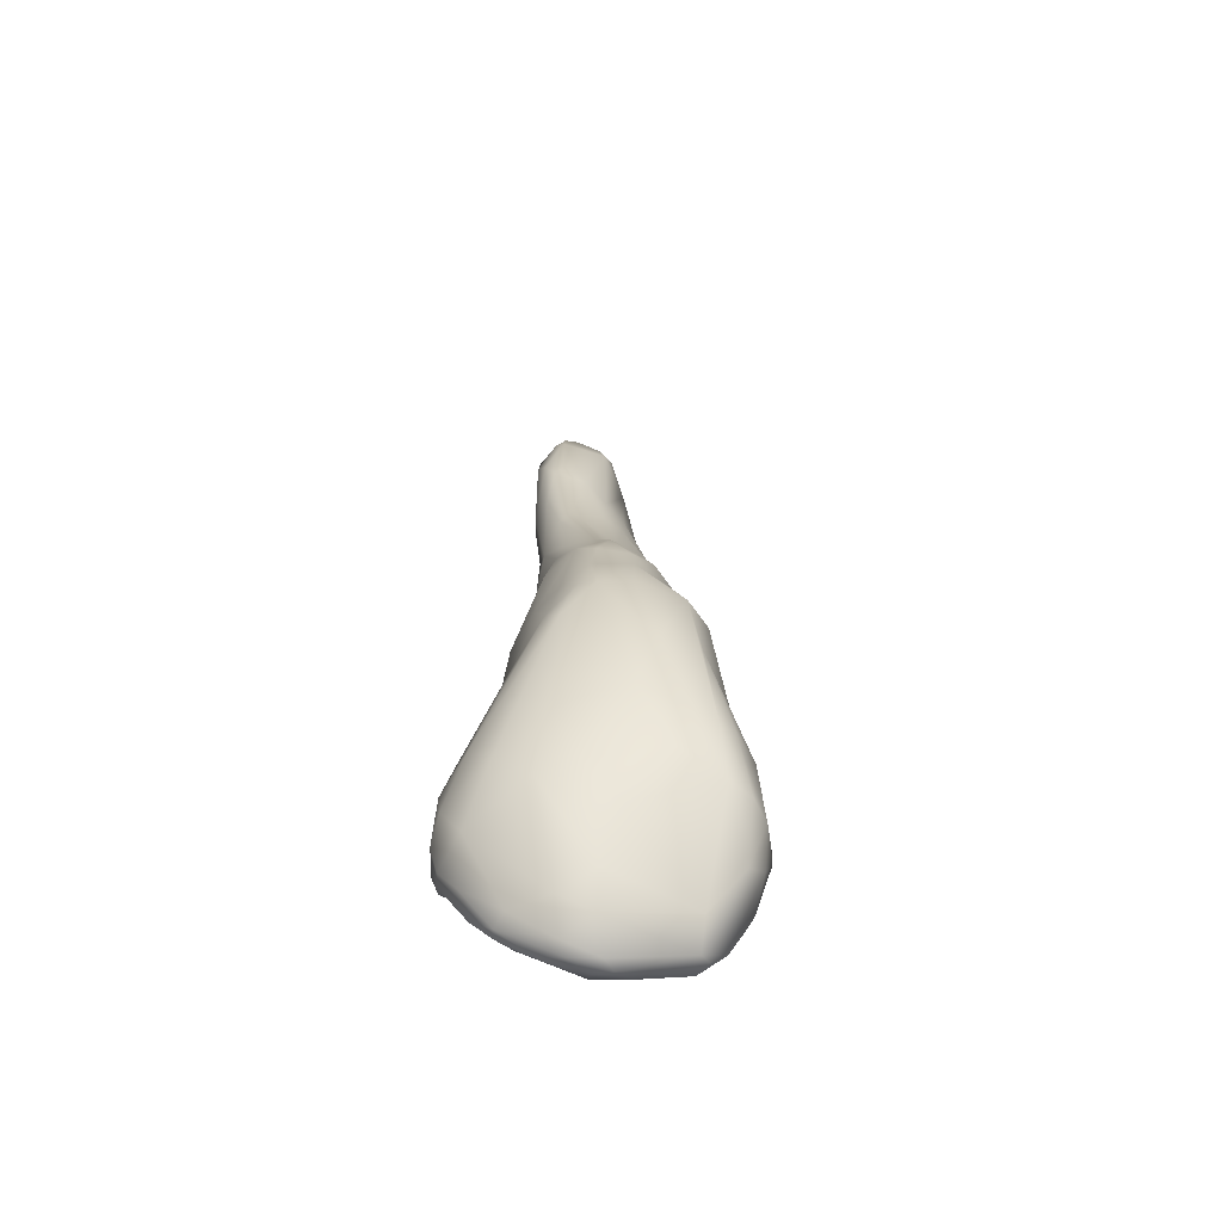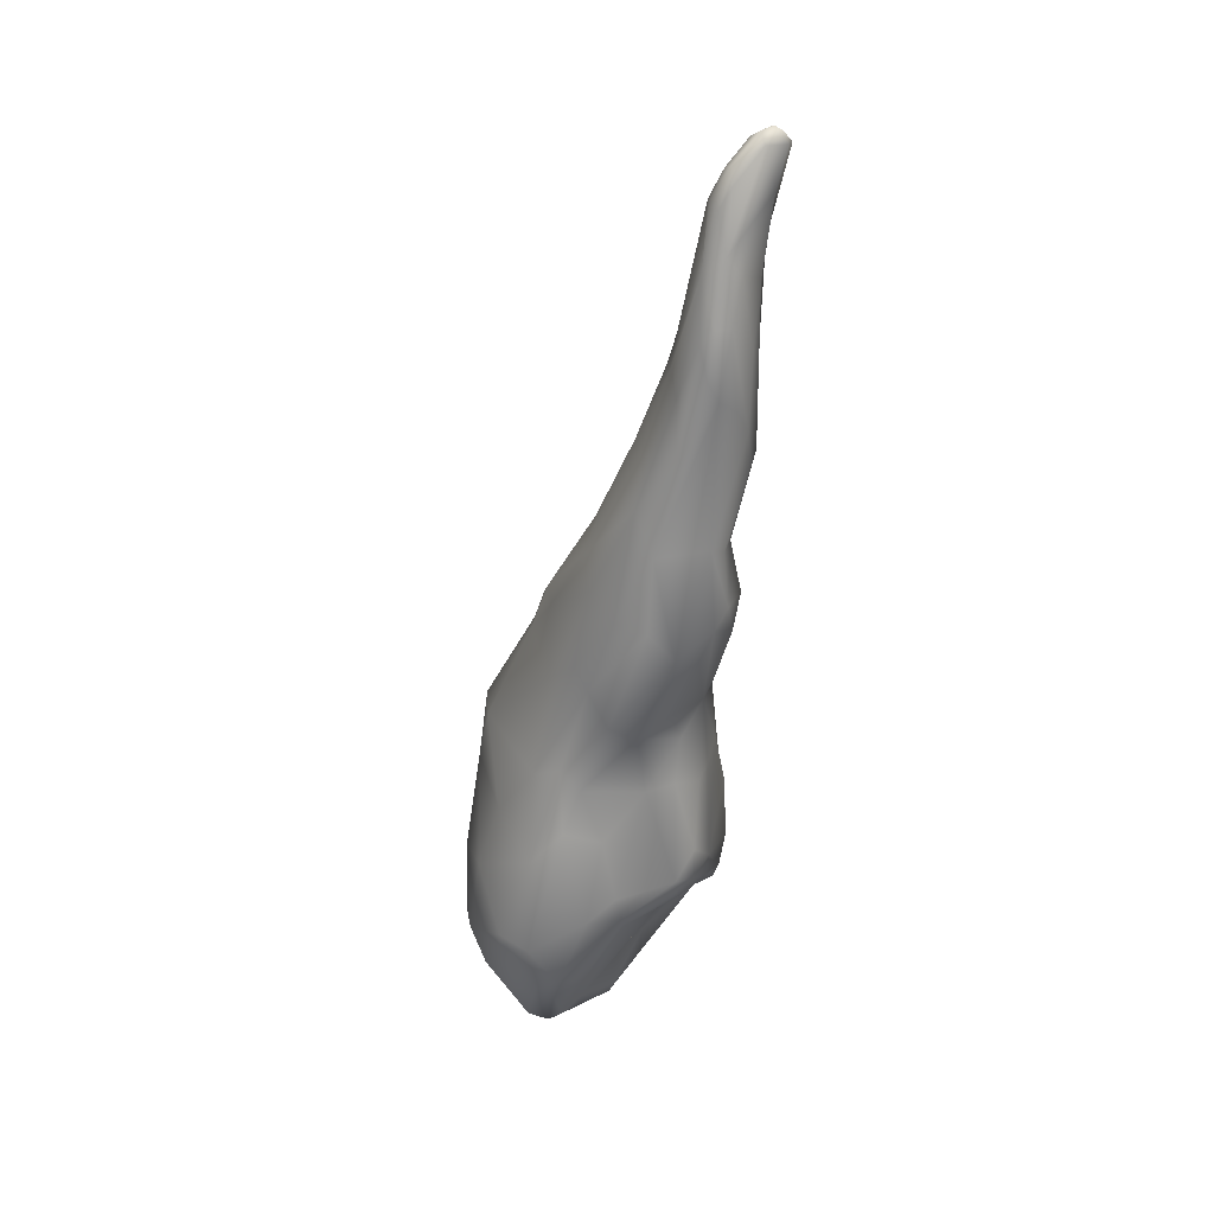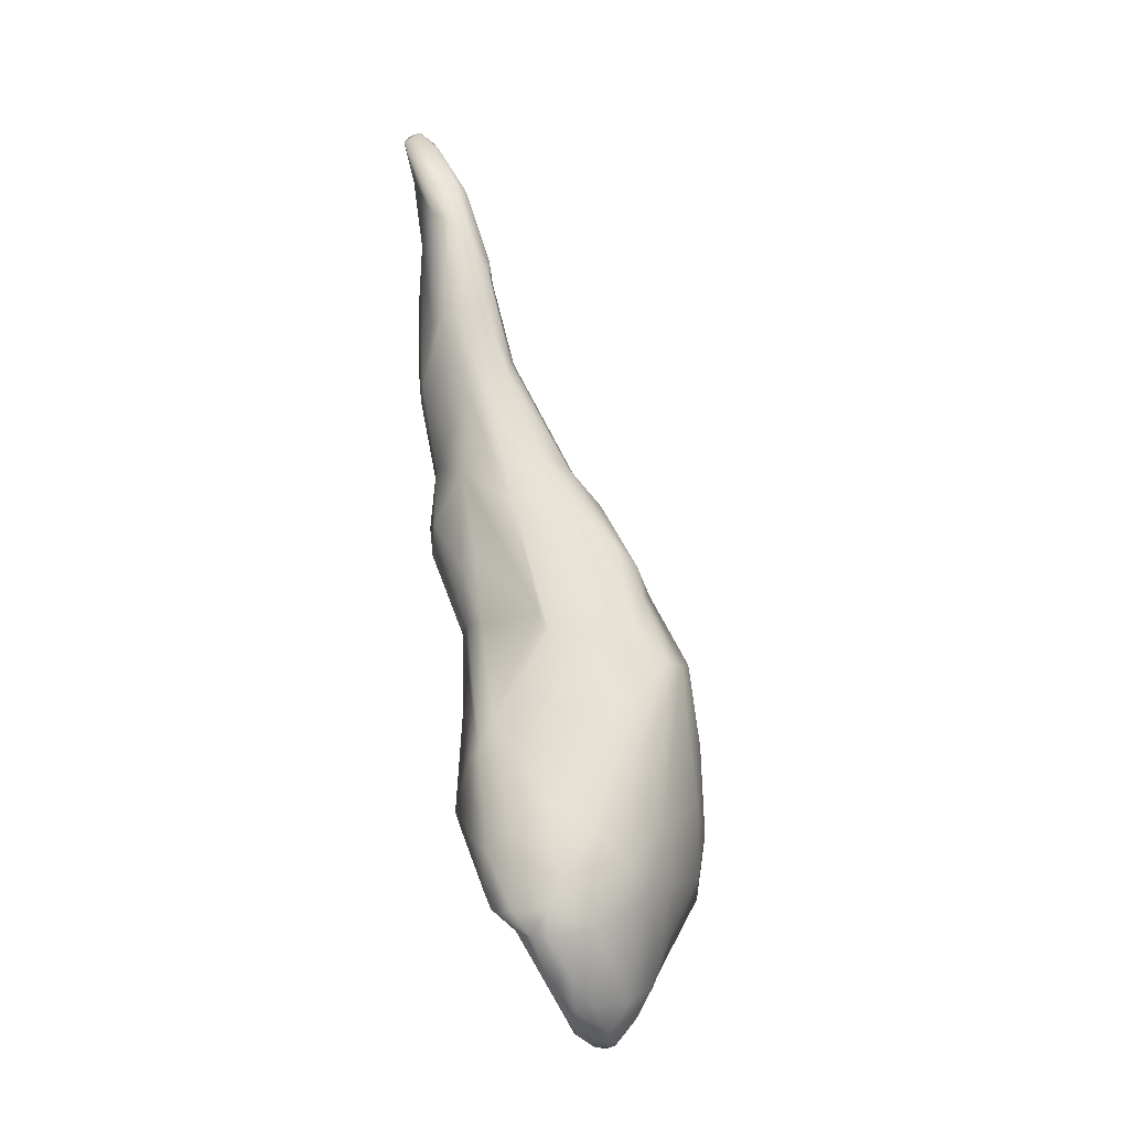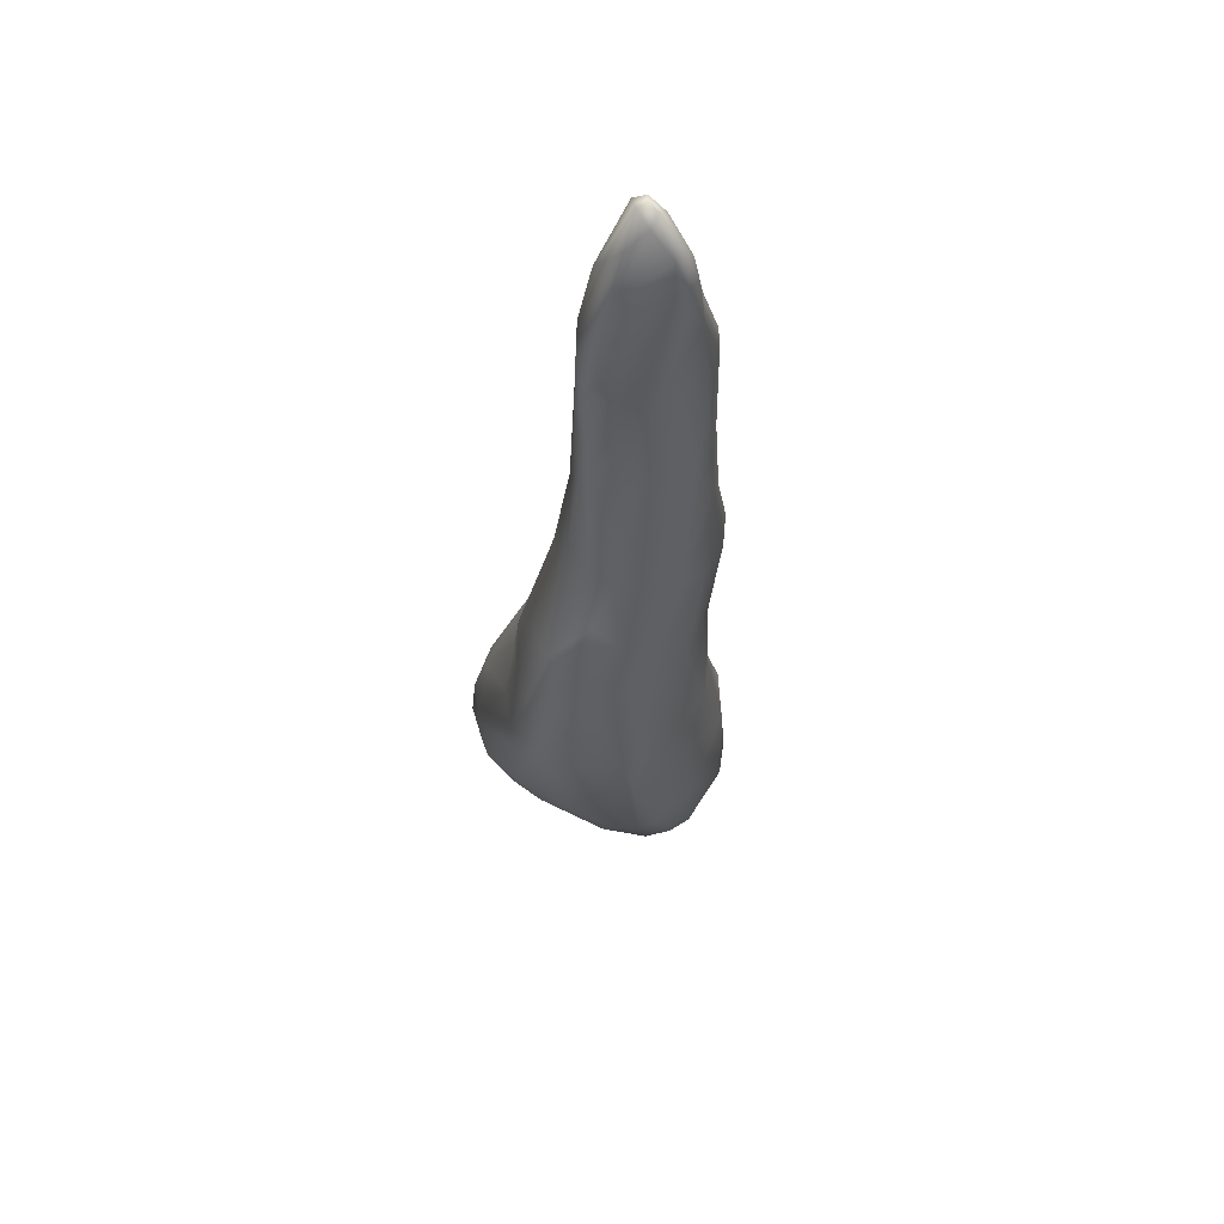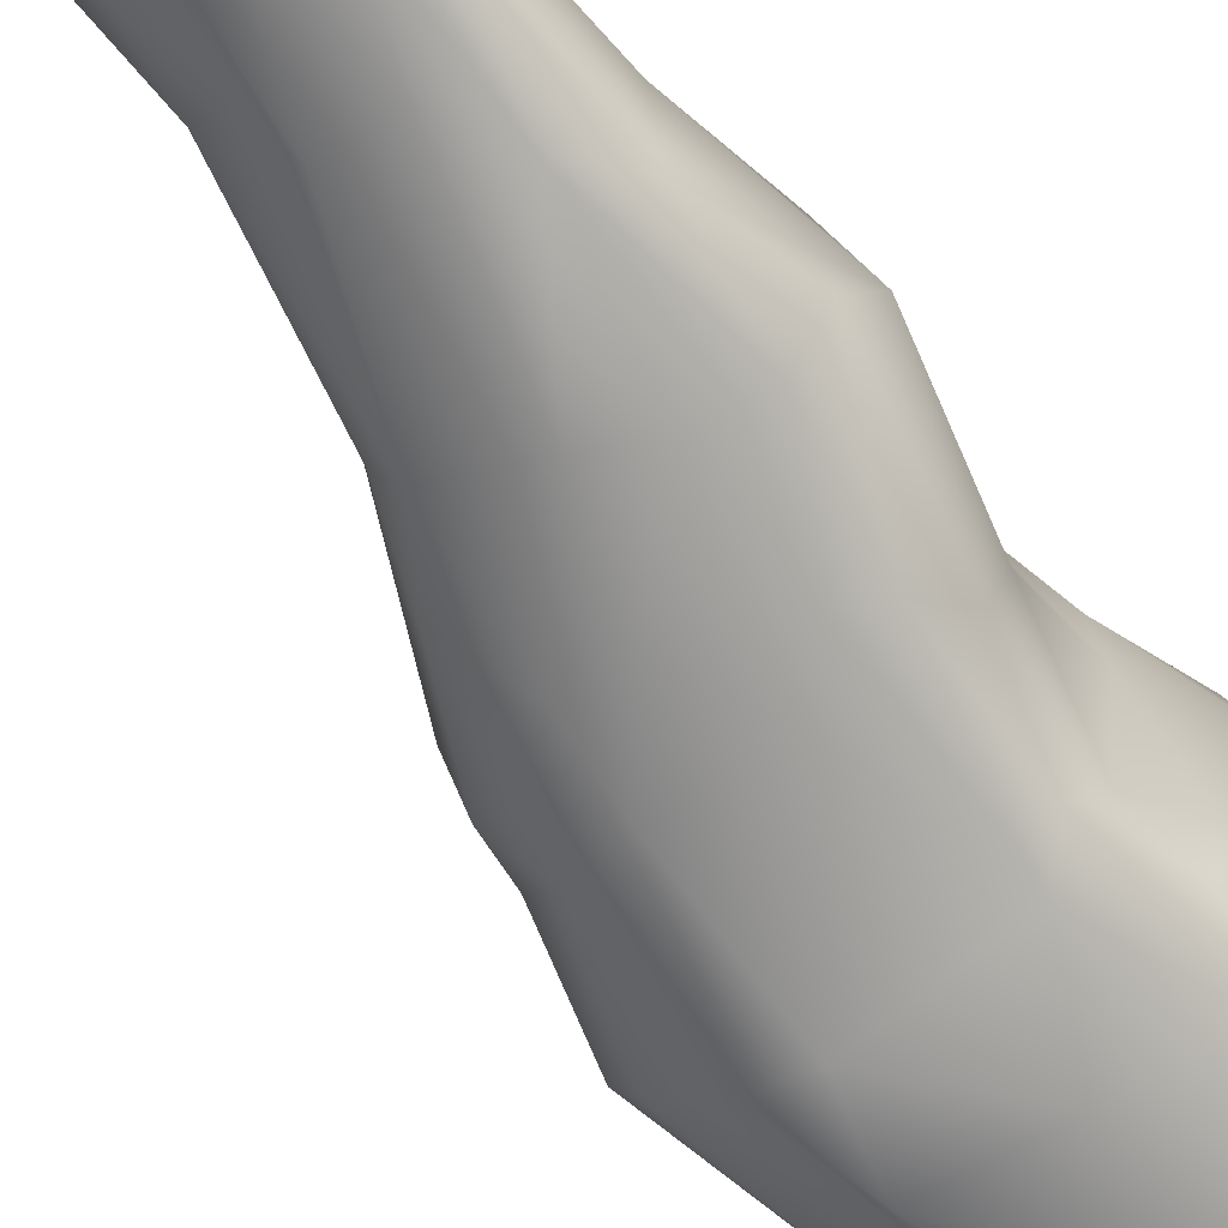
<metadata>
{"format":"obj","ext":"obj","renderer":"f3d","projection":"perspective","resolution":1024,"background":"white","views":[{"elev":-50.3,"azim":-55.9,"up":"+Z"},{"elev":26.4,"azim":84.0,"up":"+Z"},{"elev":-12.2,"azim":-122.3,"up":"+Z"},{"elev":70.5,"azim":-28.9,"up":"+Z"},{"elev":-46.9,"azim":43.9,"up":"+Y"}]}
</metadata>
<code>
o FJ1281.obj_grp1.029
v -0.1051 -0.7919 6.845
v -0.1058 -0.7962 6.839
v -0.1069 -0.8011 6.848
v -0.09952 -0.8058 6.828
v -0.1049 -0.806 6.844
v -0.1059 -0.7963 6.852
v -0.1054 -0.8083 6.854
v -0.1048 -0.8093 6.872
v -0.1028 -0.7936 6.833
v -0.1027 -0.7903 6.837
v -0.1005 -0.7993 6.828
v -0.1035 -0.7895 6.841
v -0.1034 -0.79 6.85
v -0.1008 -0.7902 6.857
v -0.1027 -0.8113 6.845
v -0.0981 -0.8113 6.831
v -0.1004 -0.818 6.857
v -0.1016 -0.7996 6.871
v -0.1041 -0.8063 6.874
v -0.1009 -0.8063 6.883
v -0.1034 -0.8108 6.878
v -0.1028 -0.8137 6.878
v -0.09945 -0.8174 6.879
v -0.09876 -0.8097 6.888
v -0.09816 -0.796 6.827
v -0.09585 -0.7975 6.826
v -0.09556 -0.8004 6.824
v -0.09942 -0.7969 6.827
v -0.09498 -0.8043 6.823
v -0.09928 -0.793 6.831
v -0.1007 -0.7886 6.837
v -0.09662 -0.7886 6.838
v -0.09679 -0.8045 6.824
v -0.09912 -0.7864 6.841
v -0.09676 -0.7857 6.841
v -0.09626 -0.8094 6.826
v -0.09822 -0.7864 6.853
v -0.09479 -0.7848 6.849
v -0.09854 -0.8148 6.839
v -0.08605 -0.8182 6.829
v -0.09631 -0.8211 6.847
v -0.09154 -0.7876 6.869
v -0.09528 -0.8231 6.853
v -0.09829 -0.8202 6.867
v -0.09705 -0.7939 6.871
v -0.1001 -0.8016 6.882
v -0.09603 -0.7945 6.882
v -0.09628 -0.7999 6.894
v -0.09404 -0.814 6.89
v -0.09696 -0.8059 6.896
v -0.09141 -0.8054 6.822
v -0.089 -0.8033 6.824
v -0.09261 -0.8082 6.822
v -0.08392 -0.8161 6.825
v -0.0944 -0.7858 6.842
v -0.09214 -0.7898 6.841
v -0.09339 -0.7851 6.844
v -0.09097 -0.7845 6.852
v -0.09044 -0.8249 6.844
v -0.09194 -0.825 6.853
v -0.09433 -0.7939 6.885
v -0.08837 -0.7927 6.903
v -0.09258 -0.8215 6.879
v -0.09136 -0.7985 6.905
v -0.09701 -0.8097 6.894
v -0.0904 -0.8075 6.904
v -0.09259 -0.8126 6.895
v -0.09033 -0.8081 6.822
v -0.08882 -0.798 6.836
v -0.08666 -0.8029 6.827
v -0.08838 -0.7876 6.846
v -0.08849 -0.7919 6.844
v -0.08793 -0.7855 6.864
v -0.09046 -0.7859 6.864
v -0.08895 -0.8255 6.854
v -0.08508 -0.7893 6.885
v -0.08163 -0.824 6.855
v -0.0917 -0.823 6.868
v -0.0877 -0.8217 6.877
v -0.08749 -0.8149 6.892
v -0.08468 -0.7912 6.918
v -0.08374 -0.8082 6.827
v -0.08685 -0.8089 6.823
v -0.08153 -0.8137 6.825
v -0.08361 -0.8027 6.835
v -0.08106 -0.7964 6.846
v -0.08409 -0.8233 6.835
v -0.08418 -0.7888 6.849
v -0.07733 -0.7894 6.857
v -0.08649 -0.826 6.844
v -0.08264 -0.8256 6.843
v -0.08493 -0.7876 6.873
v -0.0809 -0.8208 6.865
v -0.08496 -0.7881 6.895
v -0.08106 -0.7877 6.909
v -0.07757 -0.8132 6.888
v -0.08637 -0.8124 6.899
v -0.08198 -0.7884 6.921
v -0.08861 -0.7976 6.912
v -0.08472 -0.7941 6.925
v -0.08796 -0.8028 6.911
v -0.08555 -0.8056 6.91
v -0.07413 -0.8087 6.838
v -0.08094 -0.8116 6.826
v -0.08167 -0.8159 6.826
v -0.07946 -0.8171 6.828
v -0.07511 -0.7943 6.851
v -0.08021 -0.8234 6.838
v -0.07447 -0.8215 6.846
v -0.07892 -0.7896 6.872
v -0.08116 -0.789 6.885
v -0.08189 -0.7873 6.894
v -0.07555 -0.8159 6.874
v -0.08112 -0.8124 6.898
v -0.0768 -0.8083 6.908
v -0.07737 -0.8009 6.925
v -0.08335 -0.7951 6.928
v -0.07904 -0.7982 6.929
v -0.0833 -0.7903 6.935
v -0.08097 -0.7863 6.935
v -0.08264 -0.7912 6.942
v -0.08174 -0.7884 6.947
v -0.08138 -0.7921 6.945
v -0.0721 -0.8029 6.848
v -0.07706 -0.8198 6.834
v -0.07454 -0.8215 6.844
v -0.07602 -0.7913 6.871
v -0.07653 -0.7909 6.884
v -0.07805 -0.7895 6.886
v -0.07318 -0.81 6.892
v -0.07557 -0.786 6.902
v -0.07749 -0.7872 6.915
v -0.07156 -0.7884 6.912
v -0.07224 -0.8078 6.905
v -0.07893 -0.785 6.934
v -0.07989 -0.7856 6.951
v -0.07845 -0.7946 6.942
v -0.07506 -0.7962 6.938
v -0.07741 -0.7838 6.953
v -0.07644 -0.7834 6.958
v -0.07775 -0.7876 6.959
v -0.07812 -0.7895 6.957
v -0.07026 -0.7928 6.96
v -0.07156 -0.813 6.839
v -0.07353 -0.8135 6.835
v -0.07263 -0.8162 6.838
v -0.07372 -0.7921 6.855
v -0.0733 -0.7922 6.861
v -0.07182 -0.7956 6.854
v -0.07227 -0.8168 6.86
v -0.07337 -0.7945 6.88
v -0.07281 -0.7954 6.872
v -0.07055 -0.7963 6.885
v -0.07283 -0.8121 6.876
v -0.07213 -0.7876 6.897
v -0.06719 -0.791 6.9
v -0.07123 -0.8083 6.889
v -0.07267 -0.785 6.925
v -0.07635 -0.7846 6.934
v -0.07088 -0.8011 6.925
v -0.07127 -0.7971 6.937
v -0.07106 -0.7854 6.949
v -0.0702 -0.7841 6.961
v -0.0742 -0.787 6.965
v -0.07133 -0.8174 6.845
v -0.07113 -0.7953 6.856
v -0.07101 -0.8033 6.85
v -0.07035 -0.8043 6.854
v -0.06998 -0.8087 6.851
v -0.07183 -0.7998 6.872
v -0.07118 -0.8062 6.864
v -0.07053 -0.812 6.866
v -0.07172 -0.8093 6.873
v -0.07003 -0.8013 6.882
v -0.0702 -0.8055 6.884
v -0.06886 -0.7889 6.903
v -0.06899 -0.7896 6.911
v -0.06751 -0.805 6.902
v -0.07022 -0.7861 6.923
v -0.06745 -0.7871 6.929
v -0.0677 -0.7868 6.94
v -0.06821 -0.802 6.918
v -0.06648 -0.794 6.951
v -0.06663 -0.7969 6.935
v -0.07049 -0.7821 6.967
v -0.07128 -0.7846 6.969
v -0.07089 -0.7874 6.968
v -0.06932 -0.7909 6.964
v -0.06972 -0.7847 6.969
v -0.06435 -0.7969 6.897
v -0.06673 -0.7918 6.912
v -0.06455 -0.8006 6.901
v -0.06586 -0.7998 6.912
v -0.06375 -0.7918 6.935
v -0.06503 -0.7893 6.933
v -0.06529 -0.7969 6.926
v -0.06403 -0.7902 6.945
v -0.06616 -0.7886 6.951
v -0.06421 -0.7944 6.943
v -0.06531 -0.791 6.954
v -0.06851 -0.7929 6.96
v -0.06777 -0.786 6.967
v -0.06653 -0.7921 6.959
v -0.06907 -0.7829 6.967
v -0.06912 -0.7836 6.969
v -0.06644 -0.7904 6.962
v -0.0676 -0.7902 6.965
v -0.06921 -0.7864 6.969
v -0.06341 -0.7933 6.938
v -0.06339 -0.7925 6.945
f 2 3 1
f 3 2 5
f 6 1 3
f 3 7 8
f 3 8 6
f 3 5 7
f 12 10 2
f 1 12 2
f 9 11 2
f 10 9 2
f 11 4 2
f 4 5 2
f 13 12 1
f 15 5 16
f 13 6 14
f 6 13 1
f 5 15 7
f 17 7 15
f 6 18 14
f 6 19 18
f 19 6 8
f 19 21 20
f 19 8 21
f 7 22 8
f 7 17 22
f 21 8 22
f 22 24 21
f 26 27 25
f 25 27 28
f 27 29 28
f 10 31 30
f 30 9 10
f 31 32 30
f 28 11 9
f 28 9 30
f 30 25 28
f 30 26 25
f 28 33 11
f 28 29 33
f 31 10 12
f 31 12 34
f 35 31 34
f 35 32 31
f 11 33 4
f 5 4 16
f 36 16 4
f 4 33 36
f 12 37 34
f 38 34 37
f 16 39 15
f 37 12 13
f 13 14 37
f 16 40 39
f 39 41 15
f 15 41 17
f 41 43 17
f 44 17 43
f 18 45 14
f 18 46 45
f 19 46 18
f 46 47 45
f 17 44 22
f 47 46 48
f 19 20 46
f 23 22 44
f 20 21 24
f 24 22 49
f 49 22 23
f 46 20 50
f 27 51 29
f 26 52 27
f 27 52 51
f 33 53 36
f 29 53 33
f 36 53 54
f 35 55 32
f 56 26 32
f 30 32 26
f 36 54 40
f 35 34 38
f 57 55 35
f 35 38 57
f 57 38 58
f 56 32 55
f 16 36 40
f 59 39 40
f 39 59 41
f 14 42 37
f 41 59 43
f 42 14 45
f 45 47 42
f 44 43 60
f 44 63 23
f 44 60 63
f 62 61 47
f 47 48 62
f 23 63 49
f 48 46 50
f 20 24 50
f 65 50 24
f 24 49 65
f 65 66 50
f 65 67 66
f 67 65 49
f 29 51 68
f 53 29 68
f 26 69 70
f 70 52 26
f 54 53 68
f 57 71 55
f 55 72 56
f 72 55 71
f 69 26 56
f 58 38 74
f 74 38 37
f 73 58 74
f 74 37 42
f 60 43 59
f 61 42 47
f 76 42 61
f 74 42 76
f 75 77 78
f 60 75 78
f 78 63 60
f 79 63 78
f 49 63 80
f 79 80 63
f 64 62 48
f 49 80 67
f 64 81 62
f 50 64 48
f 52 70 83
f 83 70 82
f 52 83 51
f 51 83 68
f 84 54 68
f 68 83 84
f 70 69 85
f 82 70 85
f 56 72 69
f 69 72 85
f 86 85 72
f 40 87 59
f 57 88 71
f 88 72 71
f 73 89 58
f 87 90 59
f 90 60 59
f 90 75 60
f 90 91 75
f 92 73 74
f 91 77 75
f 77 93 78
f 76 61 94
f 61 62 95
f 94 61 95
f 80 79 96
f 67 80 97
f 98 62 81
f 64 99 81
f 67 97 66
f 99 100 81
f 99 50 101
f 99 64 50
f 50 66 101
f 101 66 102
f 102 66 97
f 99 101 100
f 82 103 104
f 84 83 104
f 82 104 83
f 54 84 105
f 85 86 82
f 54 105 106
f 86 72 88
f 87 40 54
f 106 87 54
f 58 89 57
f 57 89 88
f 106 108 87
f 87 91 90
f 108 91 87
f 92 89 73
f 110 89 92
f 92 74 111
f 111 74 76
f 112 111 76
f 93 79 78
f 93 113 79
f 112 76 94
f 112 94 95
f 97 80 114
f 62 98 95
f 97 115 102
f 116 102 115
f 101 117 100
f 118 102 116
f 117 101 102
f 117 102 118
f 100 119 81
f 100 117 119
f 117 121 119
f 119 121 122
f 106 105 84
f 86 124 82
f 124 103 82
f 88 107 86
f 86 107 124
f 108 106 125
f 126 109 91
f 126 91 108
f 109 77 91
f 127 89 110
f 111 128 92
f 110 92 128
f 110 128 127
f 129 128 111
f 79 113 96
f 130 96 113
f 131 112 95
f 96 114 80
f 132 95 98
f 133 95 132
f 97 114 115
f 114 134 115
f 135 98 120
f 135 132 98
f 120 81 119
f 98 81 120
f 120 136 135
f 137 121 117
f 117 118 137
f 138 137 118
f 122 136 120
f 122 120 119
f 121 123 122
f 121 137 123
f 139 136 140
f 136 141 140
f 136 122 141
f 123 137 142
f 143 142 137
f 141 122 142
f 123 142 122
f 144 103 167
f 84 104 145
f 145 104 103
f 144 145 103
f 146 145 144
f 145 106 84
f 145 146 106
f 106 146 125
f 126 125 146
f 108 125 126
f 89 148 147
f 89 147 88
f 147 107 88
f 107 147 149
f 149 124 107
f 148 89 127
f 109 150 77
f 127 151 152
f 150 93 77
f 151 127 128
f 93 150 113
f 150 154 113
f 155 128 129
f 155 156 128
f 130 113 157
f 112 131 111
f 129 111 155
f 155 111 131
f 133 131 95
f 130 134 96
f 96 134 114
f 133 132 158
f 158 132 135
f 135 159 158
f 160 116 115
f 118 116 138
f 161 138 116
f 159 162 158
f 135 136 139
f 135 139 159
f 159 139 162
f 143 137 138
f 163 162 139
f 141 164 140
f 142 164 141
f 103 124 167
f 165 146 144
f 147 166 149
f 167 149 166
f 124 149 167
f 166 168 167
f 169 144 167
f 165 144 169
f 146 165 126
f 148 166 147
f 148 127 152
f 166 148 152
f 166 152 170
f 166 170 168
f 167 168 169
f 126 165 109
f 150 109 165
f 170 171 168
f 168 171 169
f 171 172 169
f 171 170 173
f 171 173 172
f 169 172 165
f 172 150 165
f 170 152 151
f 173 170 174
f 172 173 154
f 128 153 151
f 174 151 153
f 151 174 170
f 175 173 174
f 173 175 154
f 150 172 154
f 157 113 154
f 175 157 154
f 153 128 156
f 155 176 156
f 176 155 131
f 176 131 133
f 133 177 176
f 178 130 157
f 134 130 178
f 158 180 179
f 179 133 158
f 181 180 158
f 115 134 182
f 182 160 115
f 160 161 116
f 181 158 162
f 183 138 161
f 184 183 161
f 138 183 143
f 163 139 185
f 140 185 139
f 186 185 140
f 164 186 140
f 164 142 187
f 143 188 142
f 187 142 188
f 186 164 187
f 190 153 156
f 190 174 153
f 175 174 190
f 191 176 177
f 175 192 157
f 176 191 156
f 191 190 156
f 178 157 192
f 182 134 178
f 193 182 178
f 179 180 177
f 179 177 133
f 177 180 191
f 191 194 193
f 195 191 180
f 196 182 193
f 184 160 182
f 182 196 184
f 181 197 180
f 161 160 184
f 198 181 162
f 198 163 200
f 162 163 198
f 183 201 143
f 200 163 202
f 183 203 201
f 205 185 186
f 163 185 204
f 204 185 205
f 163 204 202
f 206 202 207
f 201 207 188
f 201 188 143
f 203 207 201
f 202 206 200
f 206 207 203
f 205 186 189
f 189 186 208
f 186 187 208
f 189 208 205
f 205 208 202
f 202 204 205
f 208 187 188
f 188 207 208
f 207 202 208
f 175 190 192
f 190 193 192
f 190 191 193
f 193 178 192
f 194 196 193
f 191 195 194
f 196 194 209
f 180 197 195
f 195 197 194
f 199 196 209
f 198 197 181
f 196 199 184
f 194 197 210
f 209 210 199
f 194 210 209
f 198 200 197
f 200 210 197
f 210 200 183
f 183 184 199
f 210 183 199
f 200 203 183
f 206 203 200

</code>
